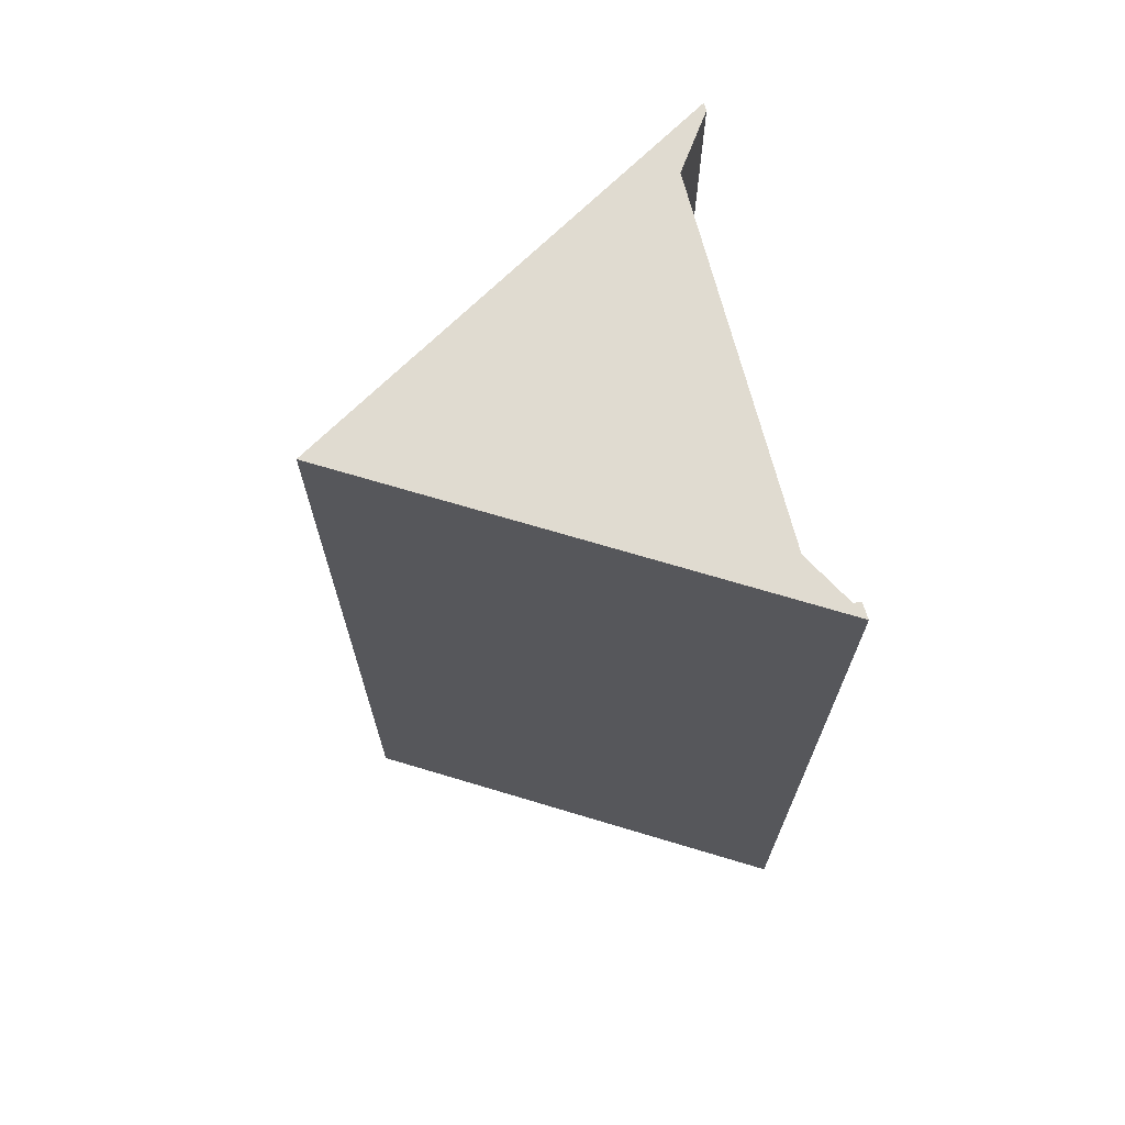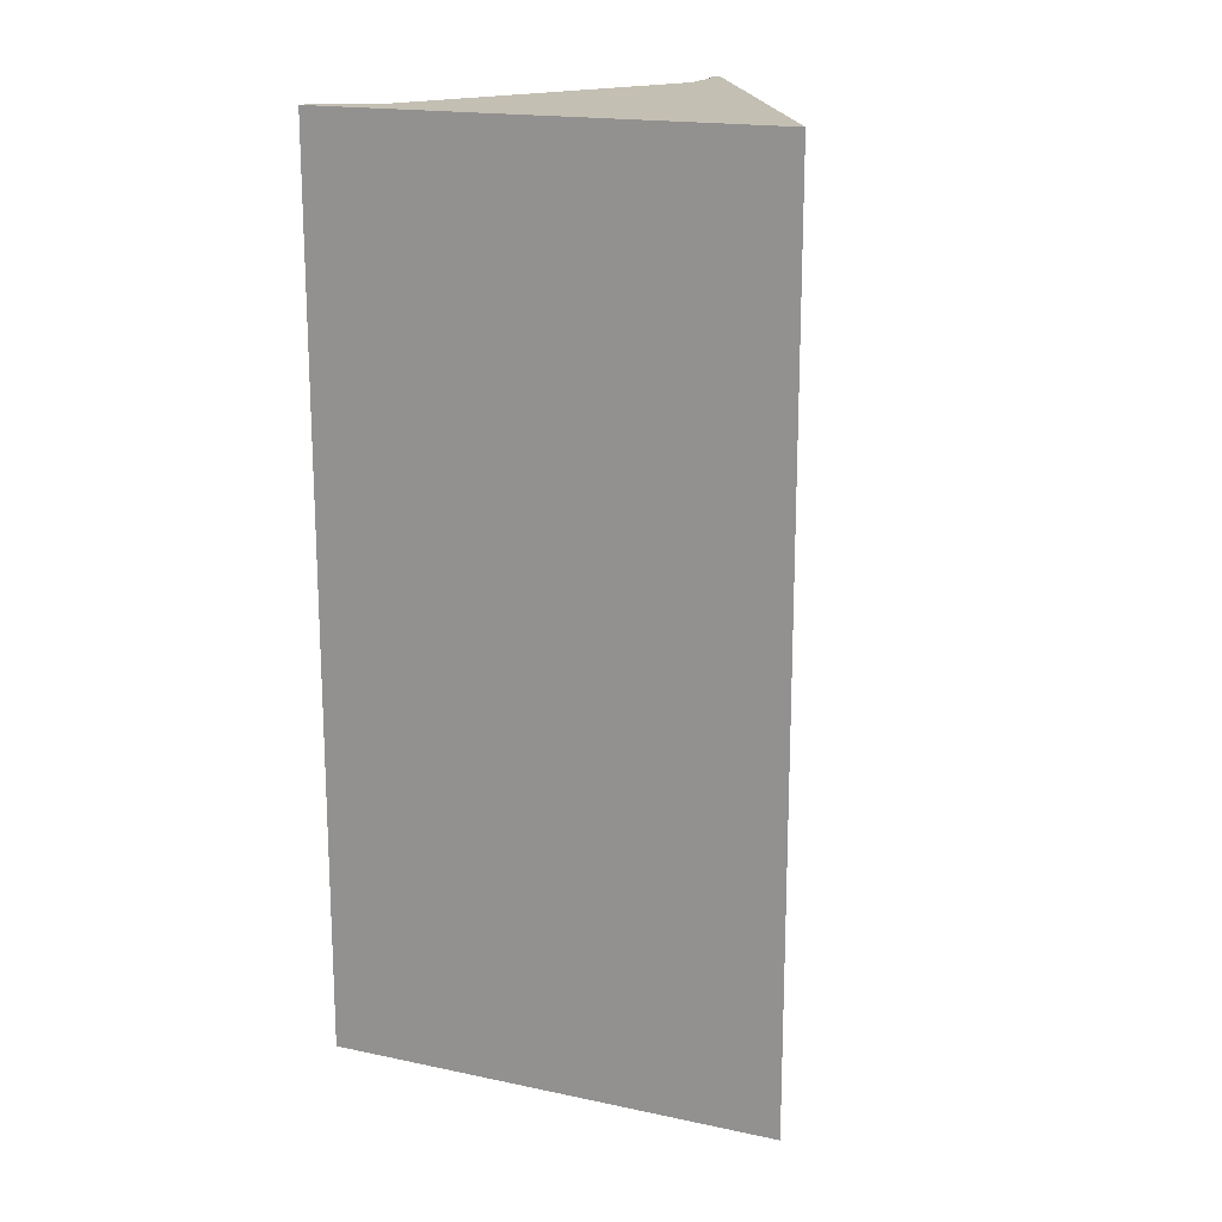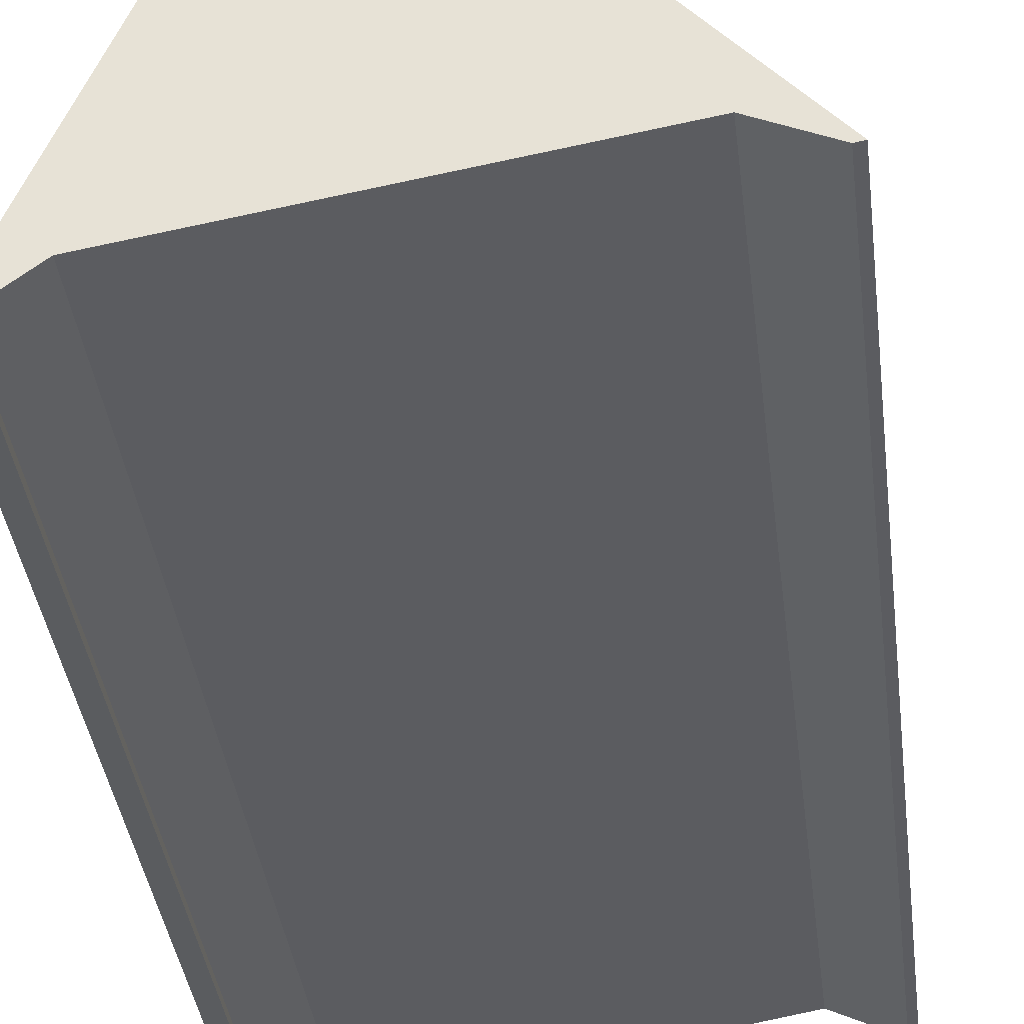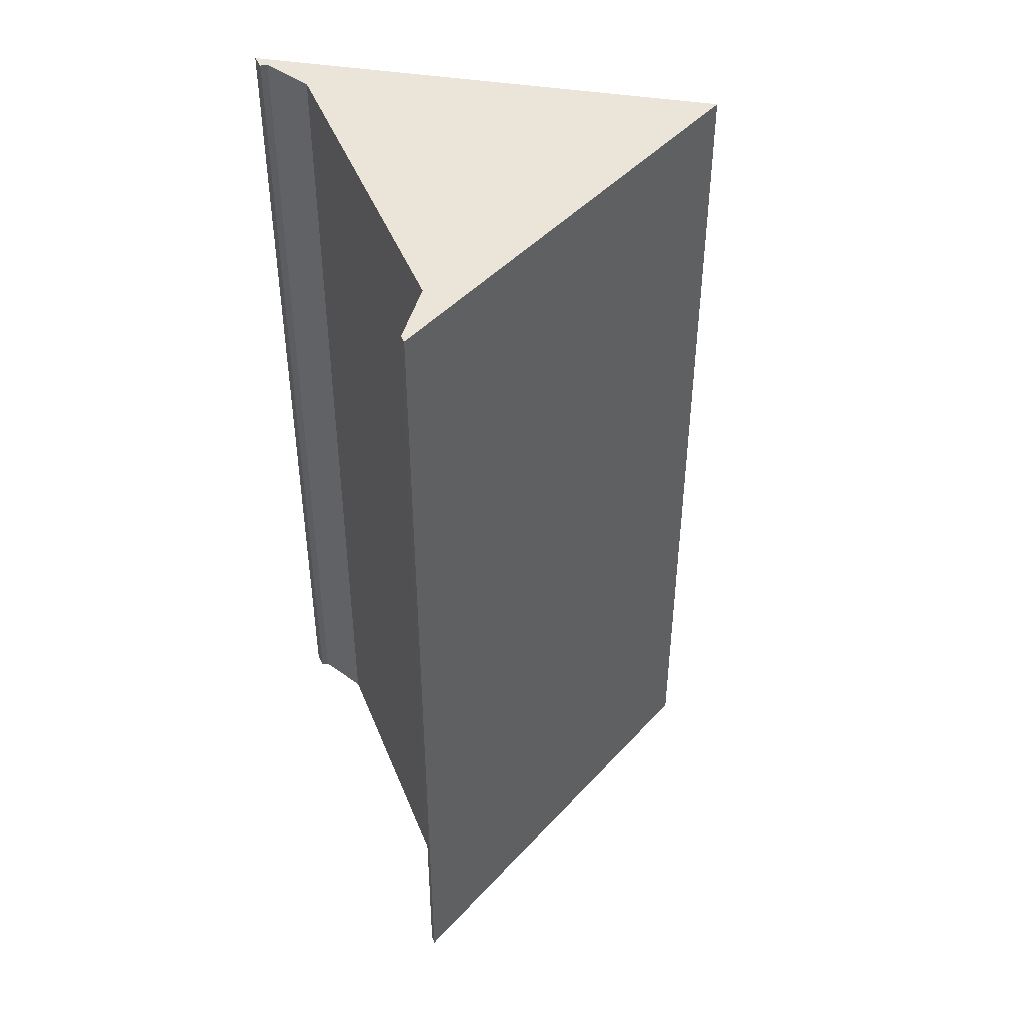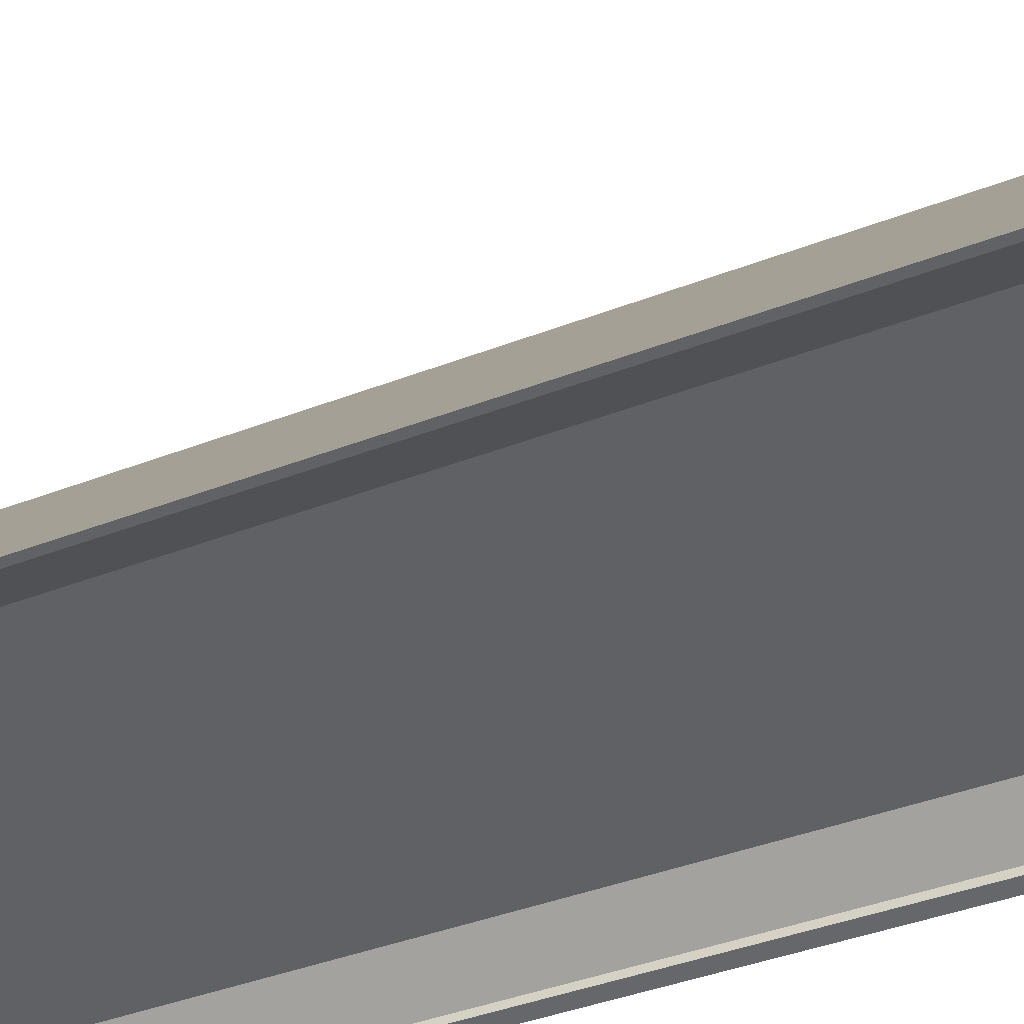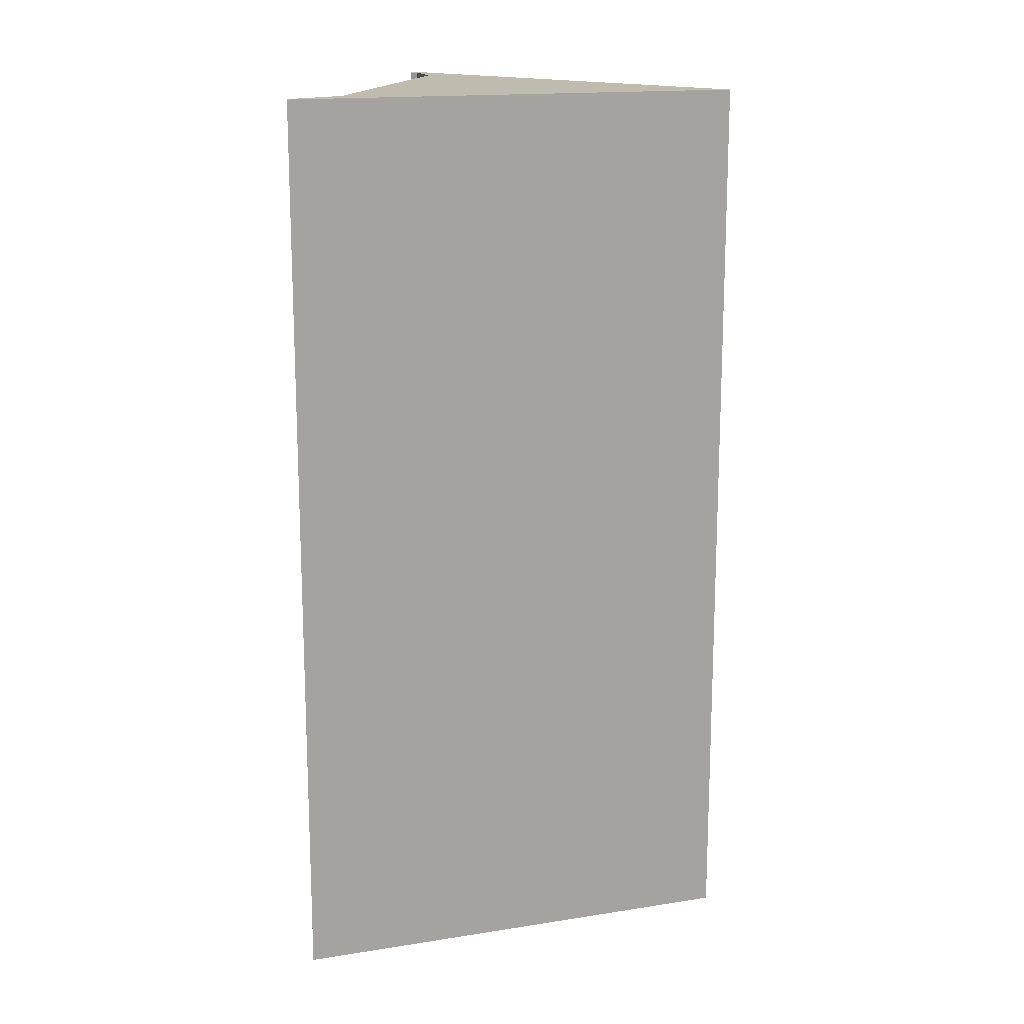
<metadata>
{"format":"obj","ext":"obj","renderer":"f3d","projection":"perspective","resolution":1024,"background":"white","views":[{"elev":69.9,"azim":85.1,"up":"+Y"},{"elev":17.8,"azim":-27.5,"up":"+Y"},{"elev":-37.7,"azim":-173.0,"up":"+Z"},{"elev":44.8,"azim":-101.3,"up":"+Y"},{"elev":-41.3,"azim":-64.9,"up":"+Z"},{"elev":15.9,"azim":-68.6,"up":"+Y"}]}
</metadata>
<code>
v  0.655 24.28 0.787
v  0.205 24.28 -0.039
v  0 24.28 1.487e-15
v  1.576 24.28 0.631
v  7.857 24.28 9.446
v  1.689 24.28 0.686
v  1.73 24.28 0.706
v  5.533 24.28 0.059
v  10.88 24.28 -0.85
v  12.06 24.28 -1.153
v  12.02 24.28 -1.761
v  12.41 24.28 -2.04
v  12.01 24.28 -1.951
v  11.04 24.28 -0.979
v  0.205 2.388e-18 -0.039
v  0 0 0
v  12.41 1.249e-16 -2.04
v  12.01 1.195e-16 -1.951
v  10.88 5.205e-17 -0.85
v  1.73 -4.323e-17 0.706
v  5.533 -3.613e-18 0.059
v  7.857 -5.784e-16 9.446
v  0.655 -4.819e-17 0.787
v  12.06 7.06e-17 -1.153
v  12.02 1.078e-16 -1.761
v  1.689 -4.201e-17 0.686
v  1.576 -3.864e-17 0.631
v  11.04 5.995e-17 -0.979
g defaultobject
f 1 2 3
f 2 1 4
f 4 1 5
f 4 5 6
f 6 5 7
f 7 5 8
f 8 5 9
f 9 5 10
f 11 12 13
f 12 11 10
f 10 11 14
f 10 14 9
f 15 3 2
f 3 15 16
f 17 13 12
f 13 17 18
f 19 8 9
f 8 19 7
f 7 19 20
f 20 19 21
f 16 1 3
f 1 16 5
f 5 16 22
f 22 16 23
f 22 10 5
f 10 22 12
f 12 22 17
f 17 22 24
f 18 11 13
f 11 18 25
f 20 6 7
f 6 20 4
f 4 20 2
f 2 20 26
f 2 26 15
f 15 26 27
f 25 14 11
f 14 25 9
f 9 25 19
f 19 25 28
f 24 18 17
f 18 24 25
f 25 24 28
f 28 24 22
f 28 22 19
f 19 22 21
f 21 22 20
f 20 22 23
f 27 16 15
f 16 27 23
f 23 27 26
f 23 26 20

</code>
